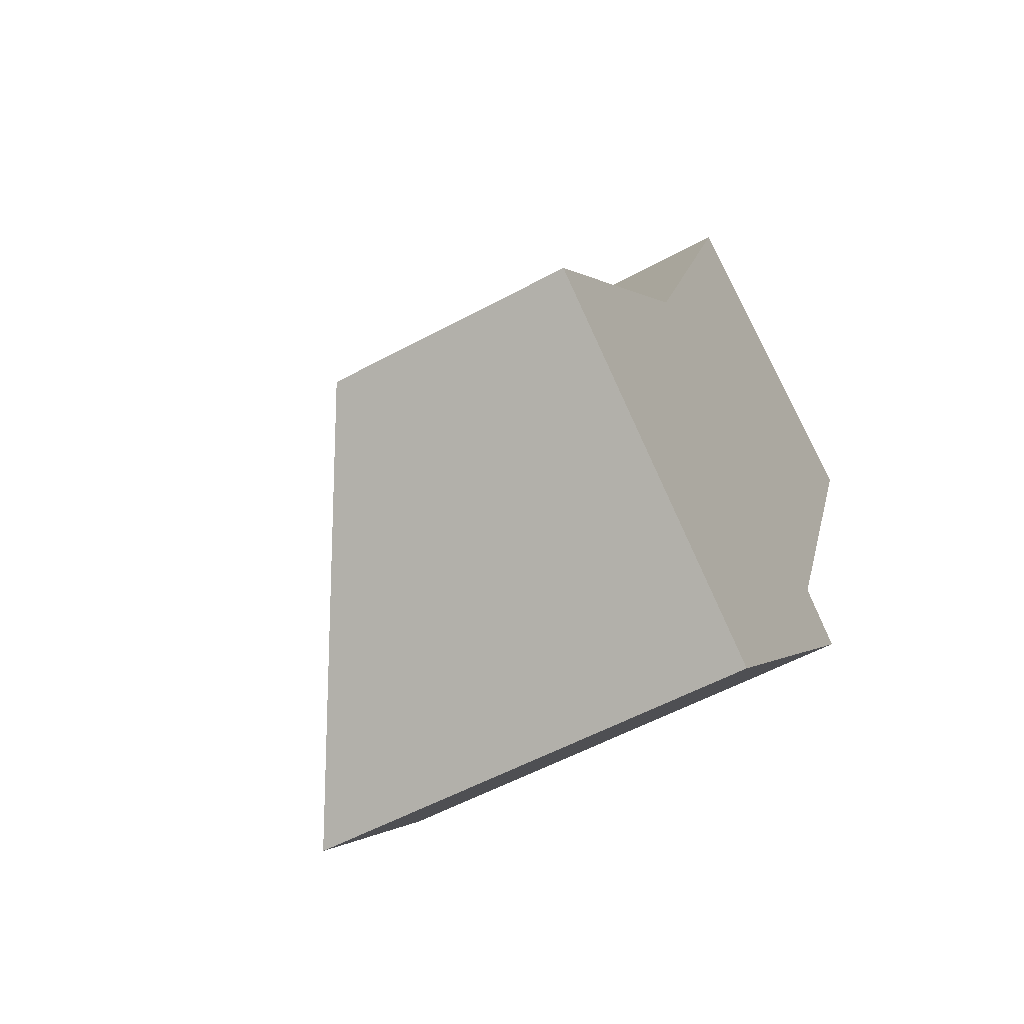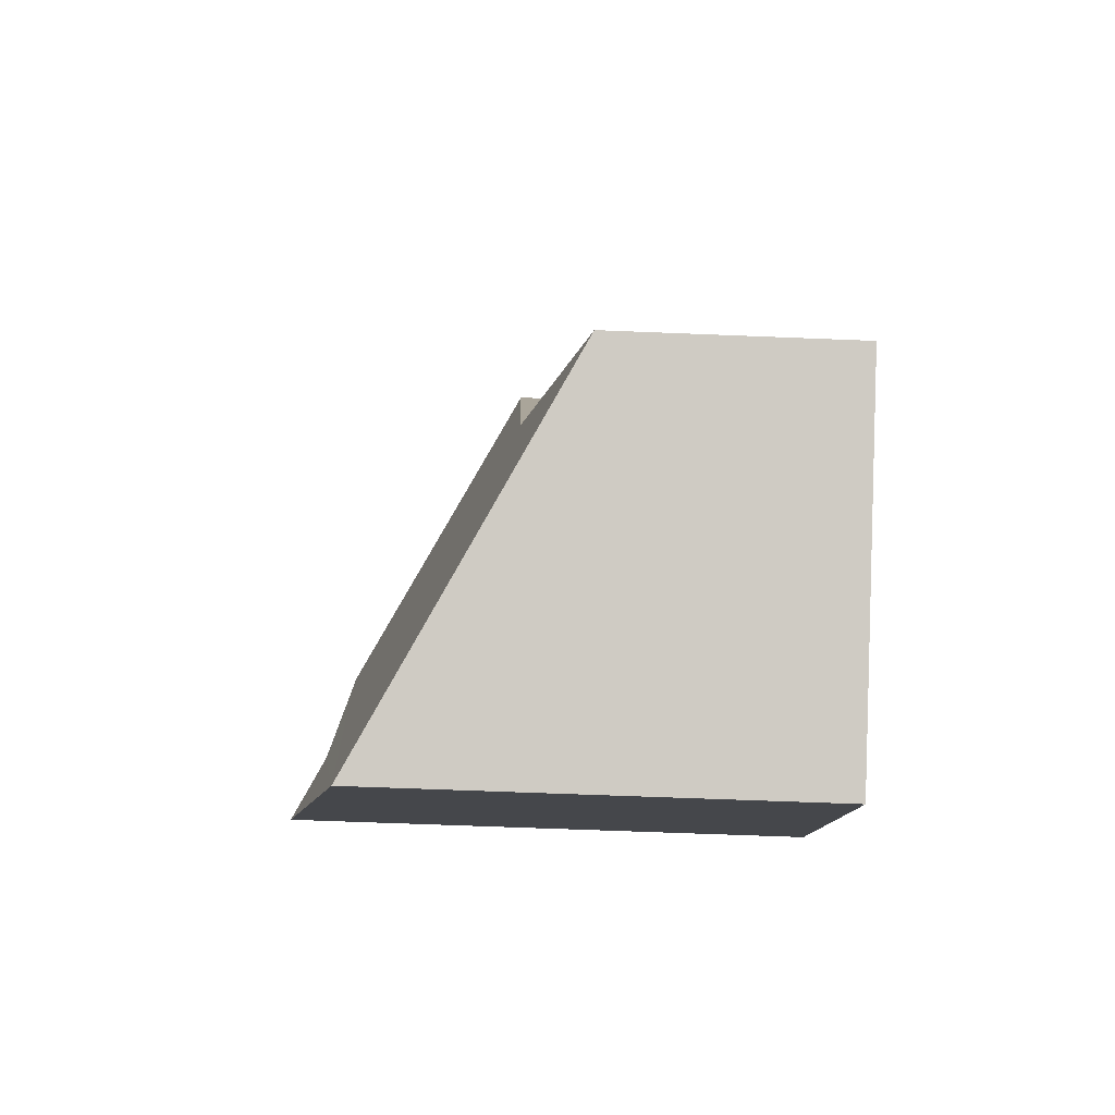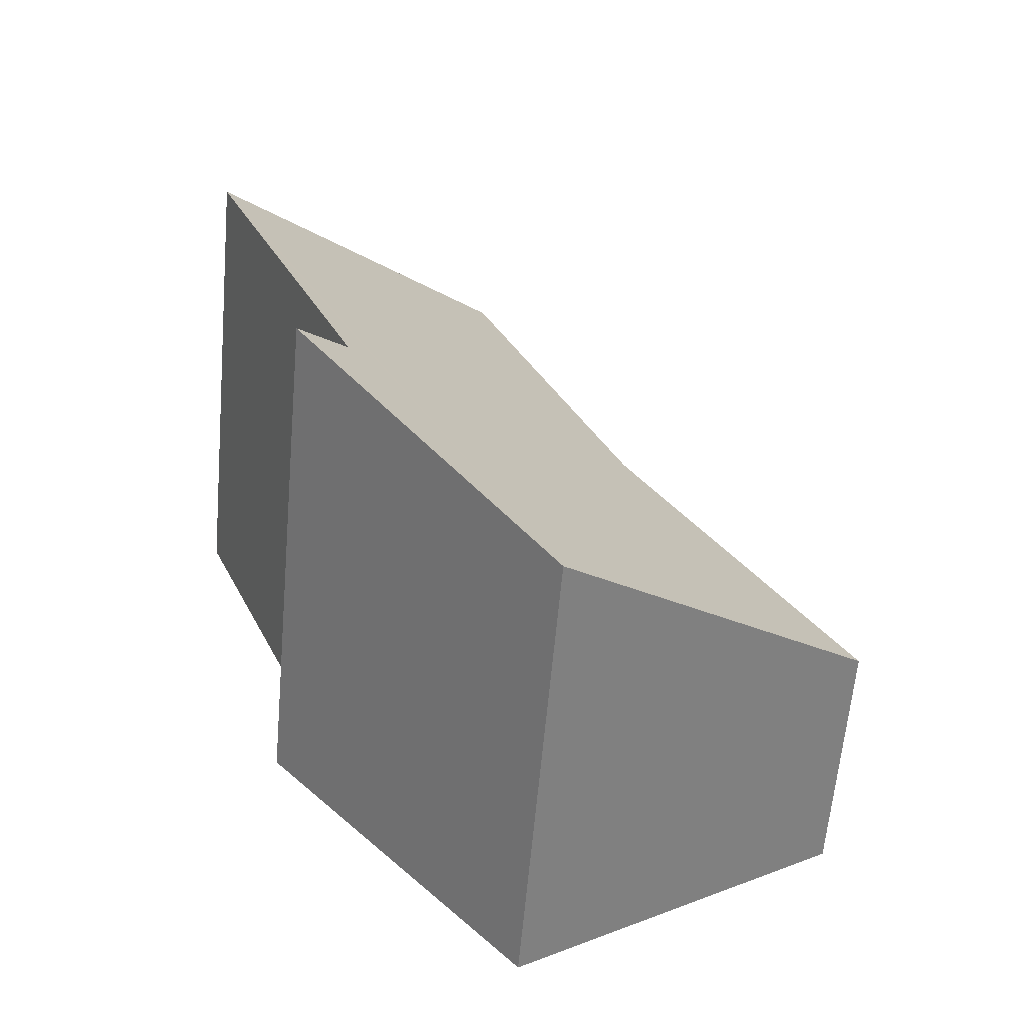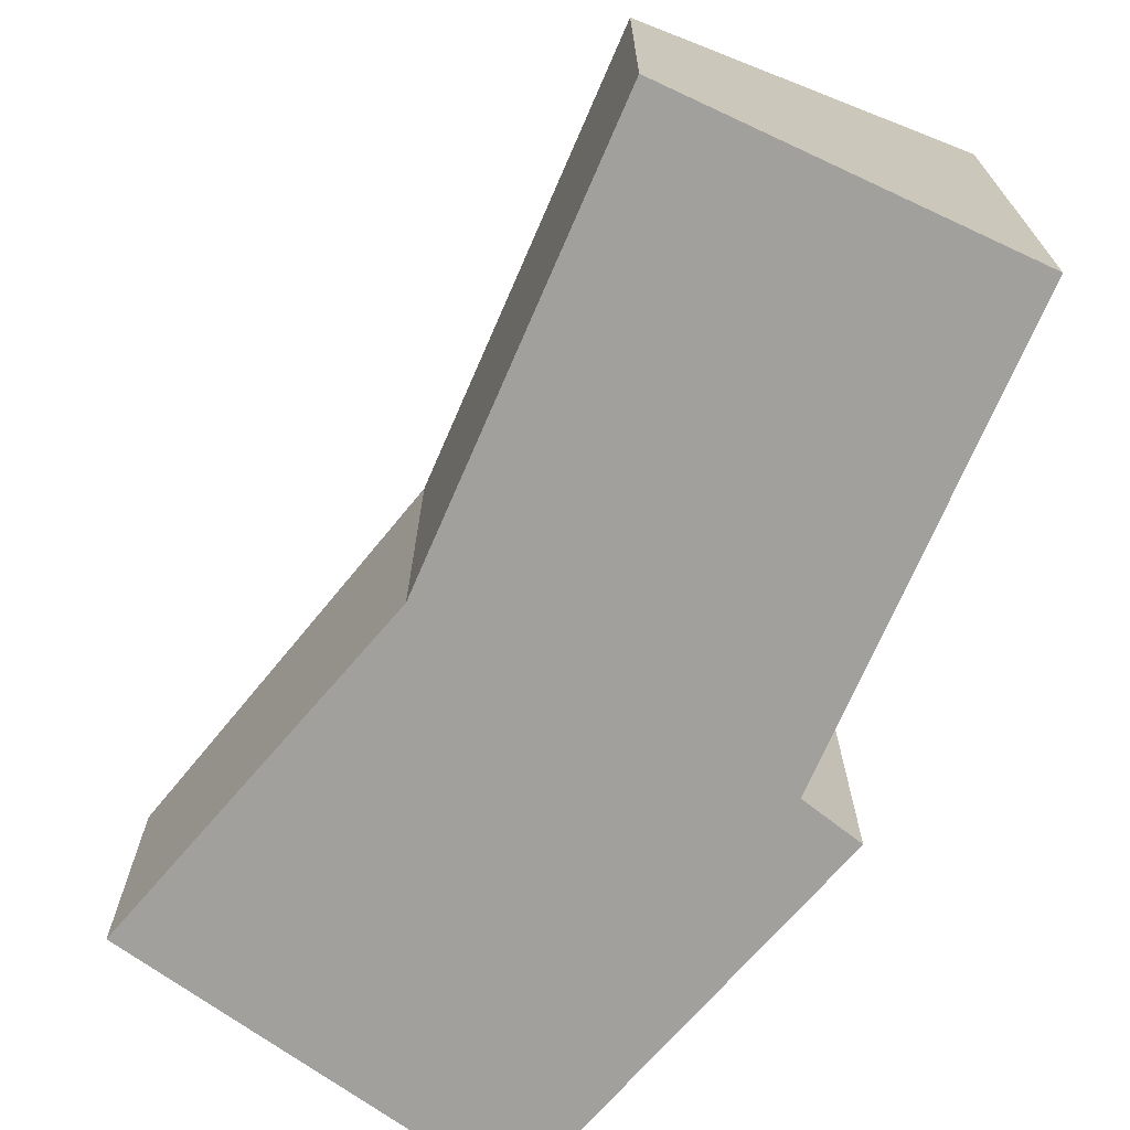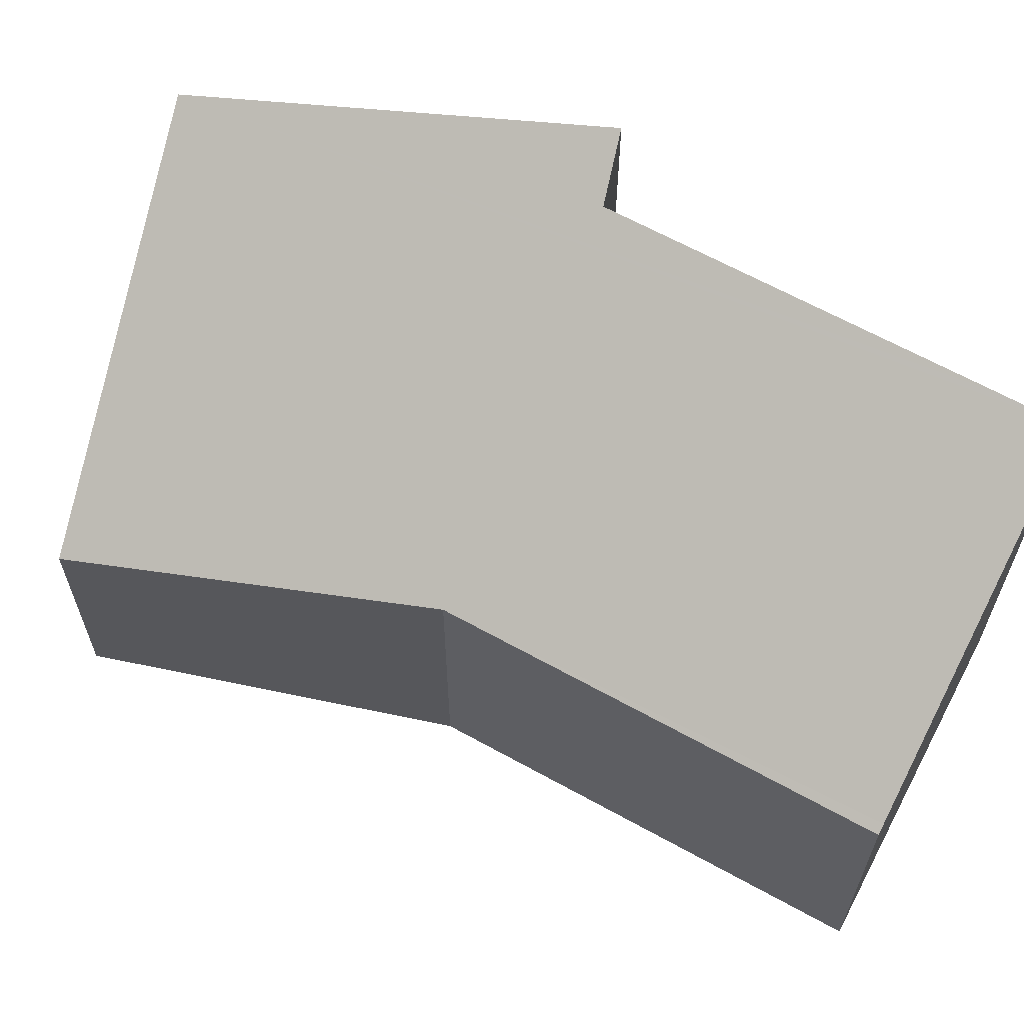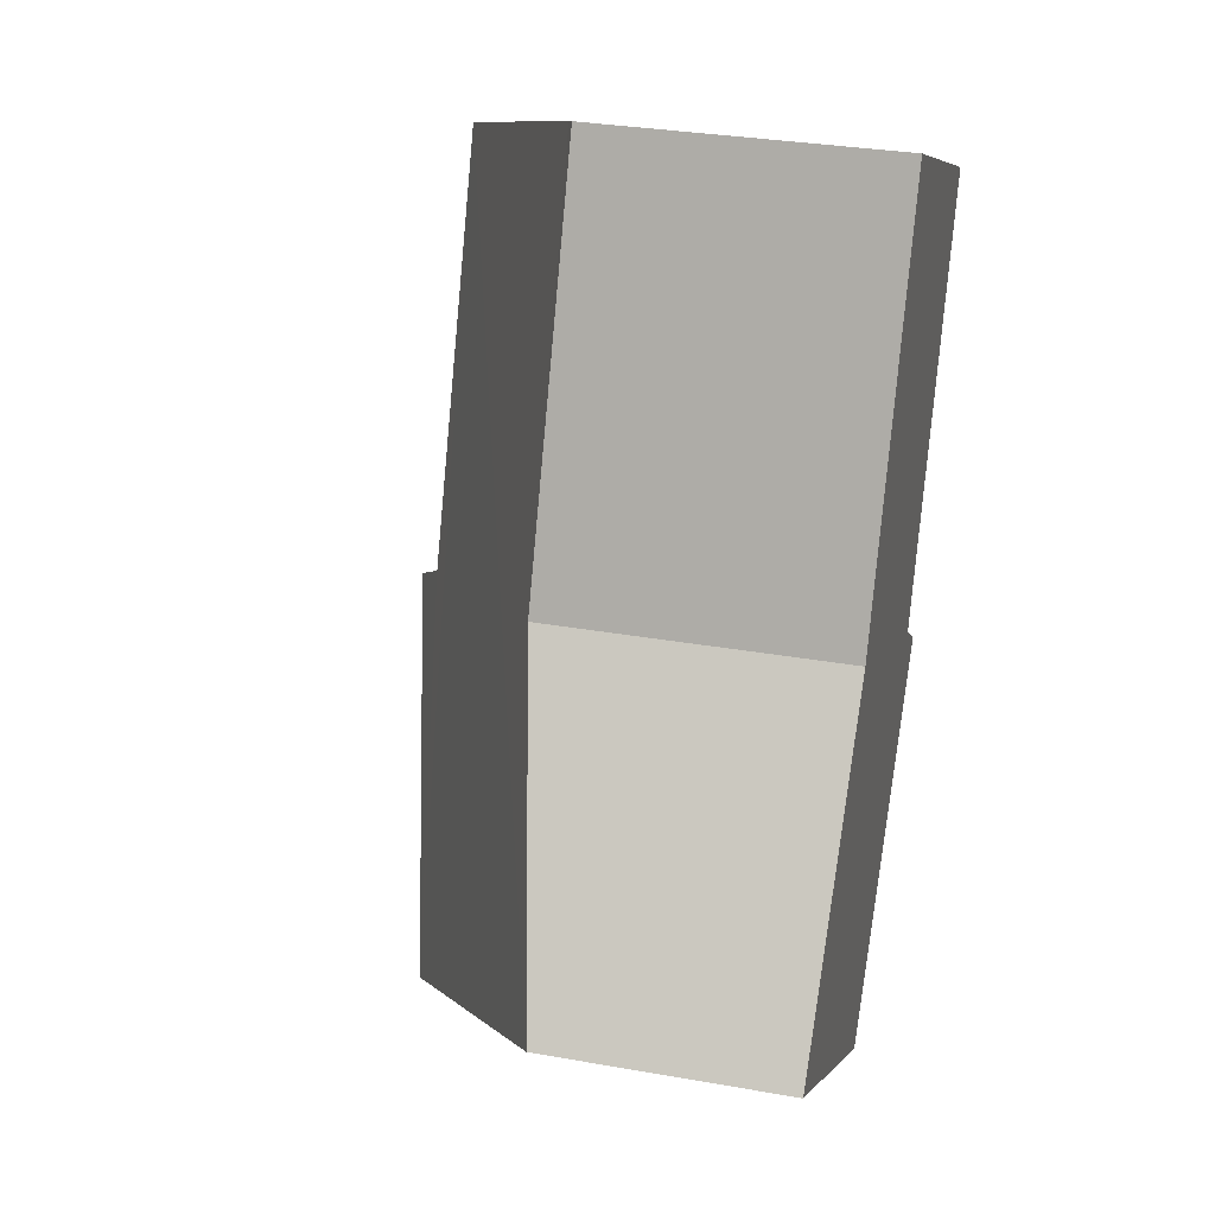
<metadata>
{"format":"obj","ext":"obj","renderer":"f3d","projection":"perspective","resolution":1024,"background":"white","views":[{"elev":-54.5,"azim":-60.0,"up":"+Z"},{"elev":-60.7,"azim":-92.4,"up":"+Z"},{"elev":-62.1,"azim":175.0,"up":"+Z"},{"elev":-71.7,"azim":-1.5,"up":"+Y"},{"elev":64.9,"azim":-38.9,"up":"+Y"},{"elev":31.7,"azim":-76.0,"up":"+Z"}]}
</metadata>
<code>
v  2.948 4.055 -2.001
v  4.878 4.369 1.211
v  5.336 4.665 0.872
v  6.199 4.369 4.471
v  6.412 4.369 4.998
v  0 2.183 1.337e-16
v  2.106 2.71 2.585
v  3.654 2.752 6.198
v  3.576 2.707 6.232
v  2.106 -1.583e-16 2.585
v  0 0 0
v  3.576 -3.816e-16 6.232
v  6.412 -3.06e-16 4.998
v  3.654 -3.795e-16 6.198
v  5.336 -5.339e-17 0.872
v  4.878 -7.415e-17 1.211
v  6.199 -2.738e-16 4.471
v  2.948 1.225e-16 -2.001
g defaultobject
f 1 2 3
f 2 1 4
f 4 1 5
f 5 1 6
f 5 6 7
f 7 8 5
f 8 7 9
f 6 10 7
f 10 6 11
f 10 9 7
f 9 10 12
f 8 13 5
f 13 8 9
f 13 9 12
f 13 12 14
f 2 15 3
f 15 2 16
f 13 4 5
f 4 13 2
f 2 13 16
f 16 13 17
f 15 1 3
f 1 15 18
f 18 6 1
f 6 18 11
f 18 10 11
f 10 18 13
f 13 18 17
f 17 18 16
f 16 18 15
f 10 14 12
f 14 10 13

</code>
